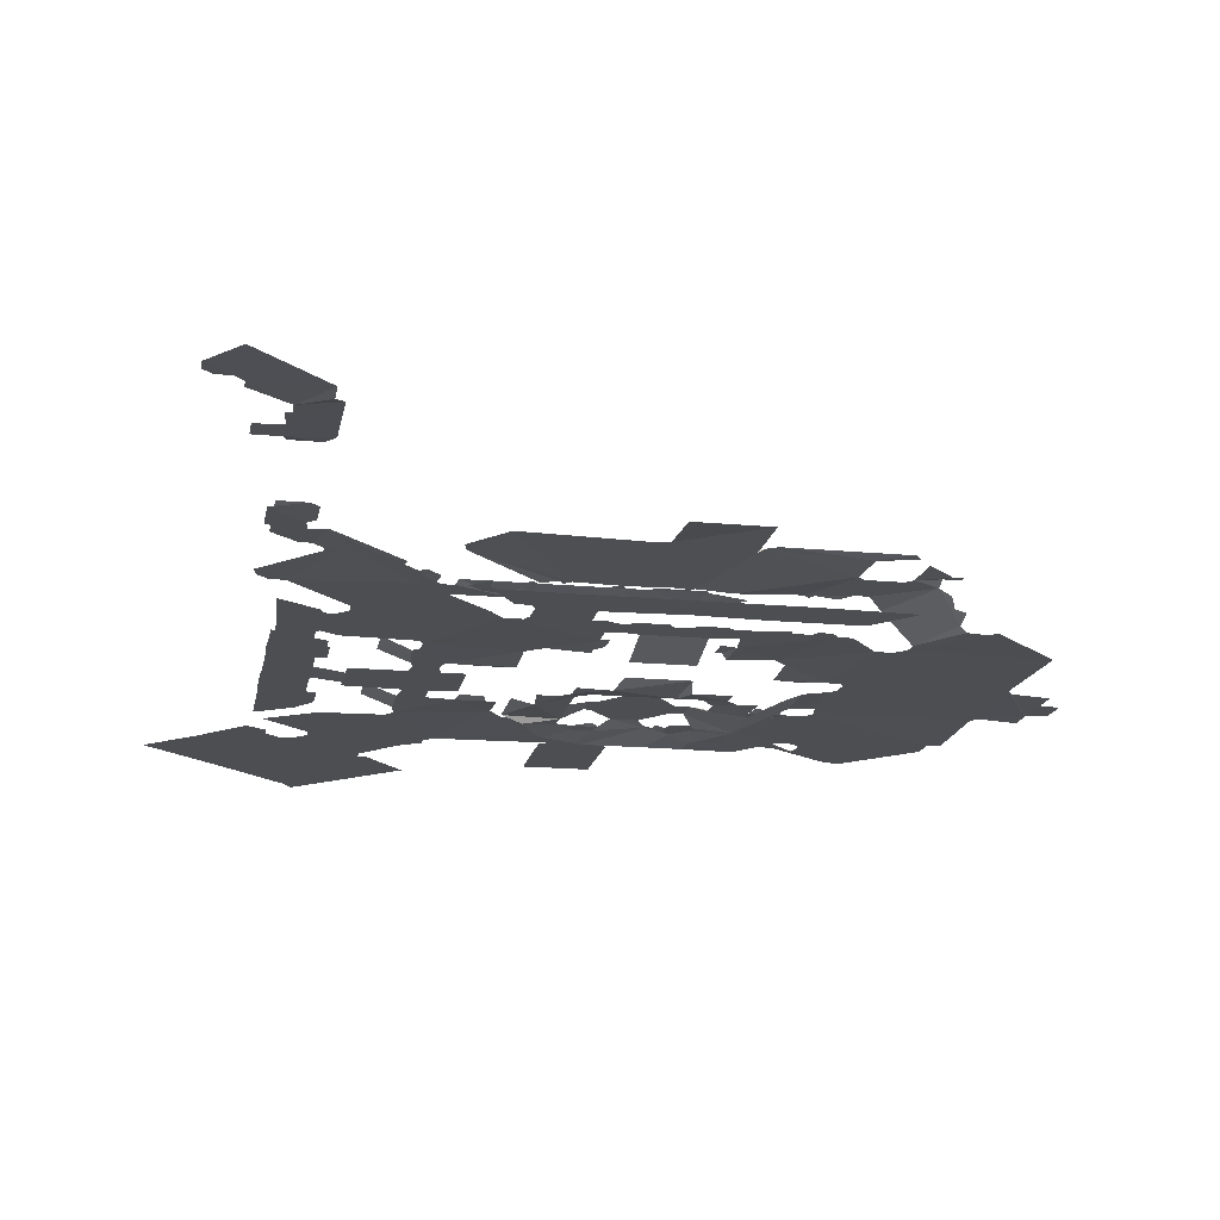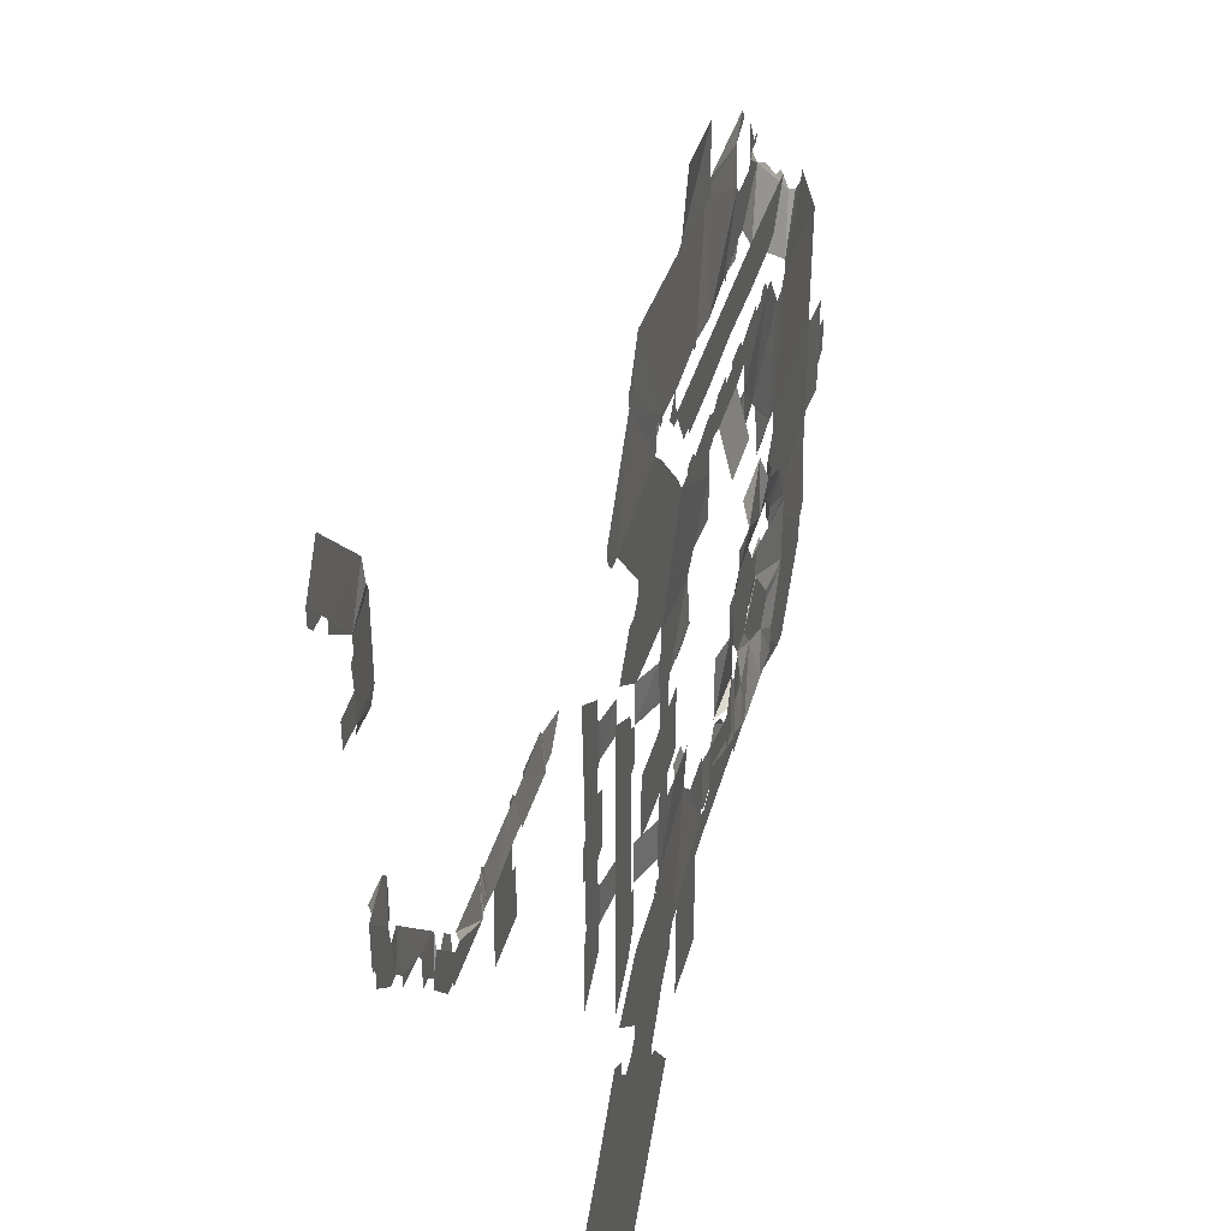
<metadata>
{"format":"obj","ext":"obj","renderer":"f3d","projection":"perspective","resolution":1024,"background":"white","views":[{"elev":-17.0,"azim":-10.8,"up":"+Y"},{"elev":37.6,"azim":-75.4,"up":"+Z"}]}
</metadata>
<code>
v -78.04 -4.51 -21.42
v -71.84 -4.51 -26.69
v -71.84 -4.51 -27.62
v -70.91 -4.51 -27.93
v -67.19 -4.51 -32.58
v -72.15 -4.51 -37.23
v -77.11 -4.51 -41.88
v -78.04 -4.51 -40.33
v -84.86 -4.51 -33.51
v -91.68 -4.51 -27
v -87.03 -4.51 -22.66
v -82.69 -4.51 -18.01
v -80.83 -4.51 -19.25
v -80.83 -4.51 -20.49
v -79.59 -4.51 -21.73
v -55.72 13.13 -31.03
v -55.41 13.55 -27.31
v -54.79 13.55 -27.93
v -47.66 13.55 -27.93
v -47.35 13.55 -27.31
v -46.42 13.55 -27.31
v -46.11 13.55 -27.93
v -43.63 13.55 -27.93
v -43.32 13.55 -27.31
v -38.05 13.55 -27.31
v -37.74 13.55 -27.93
v -33.71 13.13 -28.24
v -36.5 13.13 -31.03
v -38.05 13.13 -31.03
v -38.36 13.13 -31.65
v -45.49 13.13 -31.65
v -45.8 13.13 -31.03
v -48.28 13.13 -31.03
v -48.59 13.13 -33.82
v -47.66 13.13 -34.13
v -47.66 13.13 -39.71
v -54.17 13.13 -39.71
v -53.86 13.13 -31.34
v -53.86 -2.2 -27.31
v -48.59 -2.2 -27.31
v -48.59 -2.2 -28.55
v -47.97 -2.2 -28.86
v -47.97 -2.2 -38.47
v -54.48 -2.2 -38.47
v -54.48 -2.2 -28.86
v -53.86 -2.2 -28.55
v -56.65 13.13 -31.03
v -56.96 13.13 -31.65
v -64.71 13.13 -31.65
v -65.02 13.13 -31.03
v -66.26 13.13 -31.03
v -69.36 13.13 -27.62
v -69.36 13.13 -26.38
v -70.6 13.13 -25.14
v -71.84 13.13 -25.14
v -71.84 13.13 -22.04
v -72.46 13.13 -21.11
v -76.18 13.13 -20.8
v -76.18 13.13 -19.56
v -77.42 13.13 -18.32
v -78.66 13.13 -18.32
v -81.45 13.13 -15.84
v -81.45 13.13 -13.98
v -82.07 13.13 -13.67
v -82.07 13.13 -9.019
v -81.45 13.13 -8.709
v -81.45 13.34 -7.779
v -78.35 13.34 -7.779
v -77.42 13.34 -8.709
v -77.42 13.34 -12.43
v -78.35 13.13 -12.74
v -78.04 13.13 -14.6
v -76.18 13.34 -14.6
v -68.12 13.34 -22.66
v -68.43 13.13 -24.21
v -67.5 13.13 -25.14
v -65.95 13.34 -24.83
v -64.4 13.34 -26.38
v -64.71 13.13 -27.93
v -64.09 13.13 -28.55
v -62.85 13.13 -28.55
v -62.54 13.55 -27.93
v -56.03 13.55 -27.93
v -43.32 -2.2 -21.42
v -43.32 -2.2 -25.76
v -45.49 -2.2 -26.38
v -45.8 -2.2 -25.76
v -47.97 -2.2 -25.76
v -54.17 -2.2 -25.76
v -56.34 -2.2 -25.76
v -56.65 -2.2 -26.38
v -61.92 -2.2 -26.38
v -62.23 -2.2 -25.76
v -60.06 -2.2 -25.45
v -60.06 -1.99 -21.73
v -62.23 -2.2 -21.11
v -60.37 -1.99 -20.8
v -59.75 -2.2 -21.42
v -57.27 -2.2 -21.42
v -55.72 -1.99 -20.8
v -55.1 -1.99 -21.42
v -52.62 -2.2 -21.42
v -50.76 -1.99 -20.8
v -50.14 -2.2 -21.42
v -47.66 -2.2 -21.42
v -46.11 -1.99 -20.8
v -45.49 -1.99 -21.42
v -77.11 -4.51 -20.49
v -77.11 -4.51 -19.25
v -81.45 -4.51 -15.22
v -76.8 -4.51 -12.12
v -70.91 -4.51 -11.81
v -70.29 -4.51 -10.88
v -66.57 -4.51 -20.49
v -66.57 -4.51 -21.42
v -68.74 -4.51 -22.97
v -41.15 -1.99 -20.8
v -39.6 -2.2 -21.42
v -38.36 -2.2 -22.97
v -36.81 -2.2 -22.97
v -35.88 -2.2 -22.04
v -35.88 -2.2 -21.11
v -32.47 -4.51 -18.32
v -28.13 -4.51 -22.04
v -32.16 -2.2 -26.38
v -32.16 -4.51 -16.46
v -33.09 -4.51 -15.53
v -34.64 -4.51 -15.53
v -35.88 -4.51 -5.609
v -34.64 -4.51 -5.609
v -34.02 -4.51 -4.679
v -19.45 -4.3 -4.989
v -19.45 -4.51 -13.67
v -20.69 -4.51 -13.98
v -20.69 -4.51 -16.15
v -26.58 -4.51 -22.04
v -70.6 -4.51 -9.019
v -73.39 -3.46 -9.019
v -73.39 -3.46 -5.299
v -70.6 -4.51 -5.299
v -70.29 -4.51 -3.129
v -75.56 -4.51 -2.819
v -75.56 -4.51 2.761
v -70.6 -4.51 2.761
v -70.29 -4.51 4.001
v -68.12 -4.51 4.311
v -67.81 -4.51 2.761
v -65.64 -4.51 2.761
v -65.64 -4.51 -2.819
v -68.12 -4.51 -3.129
v -68.12 -4.51 -5.299
v -65.64 -4.51 -5.609
v -65.33 -4.3 -4.679
v -63.16 -4.3 -4.679
v -62.85 -4.51 -5.609
v -61.92 -4.51 -5.609
v -61.92 -4.3 -9.639
v -60.68 -4.51 -10.88
v -56.65 -4.51 -10.88
v -56.65 -4.51 -11.5
v -55.72 -4.3 -11.81
v -55.72 -4.3 -14.29
v -56.65 -4.51 -14.6
v -56.65 -4.51 -16.77
v -55.72 -4.51 -17.08
v -55.72 -4.51 -19.25
v -65.64 -4.51 -19.56
v -53.86 -4.51 -16.46
v -53.55 -4.51 -14.6
v -54.17 -5.56 -12.43
v -53.86 -7.03 -9.329
v -54.48 -7.03 -9.019
v -54.48 -6.61 -5.919
v -53.55 -6.61 -5.919
v -52.31 -5.98 -4.059
v -49.83 -5.98 -4.059
v -48.9 -6.19 -5.609
v -46.73 -6.61 -5.919
v -45.18 -6.61 -4.369
v -45.18 -6.61 -3.439
v -42.08 -7.03 -3.439
v -41.77 -7.03 -6.849
v -44.25 -7.03 -6.539
v -44.87 -7.03 -7.159
v -44.87 -7.03 -9.329
v -48.28 -7.03 -9.329
v -48.28 -4.51 -16.77
v -46.73 -4.51 -17.08
v -46.42 -4.51 -19.25
v -45.49 -4.51 -16.77
v -45.49 -4.51 -14.6
v -46.73 -4.3 -14.29
v -46.73 -4.3 -11.81
v -45.8 -4.51 -11.81
v -45.49 -4.51 -10.88
v -41.77 -4.3 -10.88
v -40.22 -4.3 -9.329
v -40.22 -4.51 -5.609
v -39.6 -4.51 -5.609
v -39.29 -4.3 -4.679
v -36.81 -4.3 -4.679
v -36.81 -4.51 -5.299
v -37.74 -4.51 -19.56
v -82.07 -2.2 -13.67
v -82.07 -2.2 -8.089
v -81.45 -2.2 -6.539
v -81.45 -2.2 -1.889
v -82.07 -2.2 -1.579
v -82.07 -2.2 1.211
v -81.45 -2.2 1.831
v -81.76 -2.2 8.031
v -82.07 -2.2 13.61
v -78.35 -2.2 11.13
v -78.04 -2.2 8.961
v -74.94 -2.62 8.651
v -74.94 -2.62 5.551
v -77.73 -2.2 5.551
v -78.35 -2.2 4.931
v -78.35 -2.2 3.071
v -77.11 -2.2 2.451
v -77.11 -2.2 -2.509
v -78.35 -2.2 -2.819
v -78.35 -2.2 -4.989
v -77.73 -2.2 -5.609
v -74.94 -2.62 -5.609
v -74.94 -2.62 -8.709
v -78.04 -2.2 -9.019
v -78.35 -2.2 -11.5
v -82.38 -4.51 -13.05
v -82.38 -4.51 -6.539
v -82.38 -4.51 -0.3386
v -82.38 -4.51 5.861
v -82.38 -4.51 12.68
v -78.66 -4.51 10.51
v -78.35 -4.51 9.271
v -77.42 -4.51 8.651
v -77.42 -4.51 5.551
v -78.35 -4.51 5.241
v -78.35 -4.51 -5.299
v -77.42 -4.51 -5.609
v -77.42 -4.51 -8.709
v -78.97 -4.51 -10.88
v -42.08 -7.03 3.381
v -45.18 -6.61 3.381
v -45.18 -6.61 4.311
v -46.42 -6.61 5.861
v -48.59 -6.61 5.861
v -49.83 -5.98 4.001
v -52.31 -5.98 4.001
v -53.55 -6.61 5.861
v -55.72 -6.61 5.861
v -56.96 -6.61 4.931
v -56.96 -6.61 2.451
v -55.1 -5.98 1.211
v -55.1 -5.98 -1.269
v -56.96 -6.61 -2.509
v -56.96 -6.61 -4.369
v -55.41 -6.61 -5.919
v -57.58 -7.03 -9.329
v -57.58 -7.03 -7.469
v -58.51 -7.03 -6.539
v -60.37 -7.03 -6.539
v -60.06 -7.03 -3.129
v -61.92 -6.4 -2.819
v -61.92 -6.4 2.761
v -60.06 -7.03 3.381
v -60.37 -7.03 6.481
v -58.51 -7.03 6.481
v -57.58 -7.03 7.411
v -57.58 -7.03 9.271
v -54.48 -7.03 8.961
v -53.86 -6.4 10.82
v -48.28 -6.4 10.82
v -47.97 -7.03 8.961
v -44.56 -7.03 9.271
v -44.56 -7.03 7.411
v -43.63 -7.03 6.481
v -41.77 -7.03 6.481
v -34.33 -4.51 -2.819
v -36.81 -4.72 -2.509
v -36.81 -4.72 2.451
v -34.64 -4.51 2.761
v -34.02 -4.51 3.381
v -34.02 -4.51 4.931
v -19.45 -4.3 5.241
v -18.83 -4.3 4.311
v -15.42 -4.51 4.311
v -15.42 -4.51 1.831
v -13.56 -4.51 1.521
v -13.56 -4.51 -1.579
v -15.42 -4.51 -1.889
v -15.42 -4.51 -4.369
v -18.83 -4.3 -4.369
v -54.48 -5.98 1.211
v -47.66 -5.98 1.211
v -46.42 -5.98 1.211
v -45.18 -6.61 2.451
v -41.77 -7.03 2.761
v -38.67 -5.56 3.071
v -41.77 -7.03 -2.819
v -46.42 -5.98 -1.269
v -47.66 -5.98 -1.269
v -54.48 -5.98 -1.269
v -70.29 -4.51 11.13
v -66.26 -4.51 20.74
v -65.02 -4.51 19.19
v -63.47 -4.51 19.19
v -63.16 -4.51 19.81
v -61.61 -4.51 19.81
v -61.3 -4.51 19.19
v -56.96 -4.51 19.81
v -55.72 -4.51 19.19
v -55.41 -4.51 17.02
v -56.65 -4.51 16.71
v -56.65 -4.51 14.54
v -55.72 -4.3 14.23
v -55.72 -4.3 12.06
v -56.65 -4.51 11.75
v -56.65 -4.51 10.82
v -60.37 -4.3 10.82
v -61.92 -4.3 9.581
v -61.92 -4.51 5.551
v -62.85 -4.51 5.551
v -63.16 -4.3 4.621
v -65.33 -4.3 4.621
v -65.64 -4.51 5.551
v -67.81 -4.51 5.551
v -70.6 -4.51 5.241
v -73.39 -3.46 5.241
v -73.39 -3.46 8.961
v -70.91 -4.51 8.961
v -70.29 -4.51 9.581
v -54.48 -4.51 19.81
v -52 -4.51 19.81
v -51.69 -4.51 19.19
v -50.14 -4.51 19.19
v -49.83 -4.51 19.81
v -47.35 -4.51 19.81
v -46.73 -4.51 19.19
v -42.39 -4.51 19.81
v -42.08 -4.51 19.19
v -40.53 -4.51 19.19
v -40.22 -4.51 19.81
v -38.98 -4.51 19.81
v -38.36 -4.51 18.88
v -37.12 -4.51 18.88
v -34.33 -4.51 15.47
v -35.57 -4.51 5.551
v -36.5 -4.51 5.551
v -36.81 -4.3 4.621
v -39.29 -4.3 4.621
v -39.6 -4.51 5.551
v -40.22 -4.51 5.551
v -40.22 -4.3 9.581
v -41.46 -4.3 10.82
v -45.49 -4.51 10.82
v -46.11 -4.3 12.06
v -46.73 -4.3 12.06
v -46.73 -4.3 14.23
v -45.49 -4.51 14.54
v -45.8 -4.51 17.02
v -48.28 -4.51 16.71
v -48.28 -5.56 12.37
v -53.86 -5.56 12.37
v -53.86 -4.51 16.71
v -32.78 -4.51 15.47
v -31.85 -4.51 16.4
v -31.85 -4.51 17.64
v -28.75 -4.51 21.98
v -26.89 -4.51 21.67
v -26.27 -4.51 22.29
v -19.14 -4.3 15.16
v -34.33 -4.51 5.551
v -88.89 13.13 21.98
v -88.89 13.13 23.53
v -85.79 13.34 26.94
v -78.35 13.34 19.81
v -78.35 13.13 17.64
v -77.42 13.34 16.71
v -77.42 13.34 8.651
v -78.35 13.34 7.411
v -81.45 13.34 7.411
v -81.76 13.13 8.651
v -84.55 13.13 8.651
v -84.55 13.13 11.13
v -81.76 13.13 11.44
v -82.07 13.13 13.92
v -81.45 13.13 14.23
v -81.45 13.13 15.78
v -85.48 13.13 18.88
v -85.48 13.13 20.12
v -86.41 13.13 21.05
v -87.96 13.13 21.05
v -76.8 -4.51 20.12
v -70.91 -4.51 25.39
v -70.6 -4.51 11.75
v -77.11 -4.51 12.06
v -81.45 -4.51 15.16
v -78.97 -4.51 17.95
v -77.73 -4.51 17.95
v -76.8 -4.51 18.88
v -47.35 -2.2 21.36
v -47.35 -1.78 31.28
v -46.42 -1.78 31.9
v -35.88 -1.78 31.9
v -35.26 -1.78 30.97
v -38.67 -1.99 30.66
v -38.98 -2.2 27.25
v -38.36 -2.2 26.63
v -35.26 -2.2 26.63
v -34.64 -2.2 27.25
v -34.33 -1.99 30.35
v -31.54 -1.78 27.25
v -30.61 -1.78 27.25
v -30.61 -1.78 26.63
v -32.16 -1.78 26.63
v -32.16 -2.2 25.7
v -30.92 -2.62 25.08
v -30.3 -3.25 23.84
v -29.37 -3.46 23.84
v -29.37 -4.09 22.29
v -35.26 -2.62 20.43
v -36.81 -2.2 22.6
v -38.05 -2.2 22.6
v -38.98 -2.2 21.36
v -40.84 -1.99 21.36
v -41.15 -1.99 20.74
v -41.77 -1.99 21.36
v -82.07 -4.51 25.7
v -83.31 -4.51 25.7
v -84.24 -4.51 26.63
v -84.55 -4.51 27.87
v -78.35 -4.3 34.07
v -78.66 -4.3 35.31
v -78.04 -4.3 35.31
v -78.04 -4.3 34.69
v -72.15 -4.51 29.11
v -72.46 -4.51 26.63
v -55.41 -1.78 31.28
v -55.72 -1.99 21.05
v -60.06 -1.99 21.36
v -60.68 -1.99 20.74
v -60.99 -1.99 21.36
v -62.54 -2.2 21.36
v -69.05 -1.99 27.56
v -69.36 -1.99 28.8
v -66.26 -1.78 31.9
v -54.48 -1.78 31.59
v -54.48 -2.2 37.48
v -47.97 -2.2 37.48
v -47.97 -2.2 31.59
v -50.45 -1.99 21.36
v -50.76 -1.99 20.74
v -51.38 -1.99 21.36
v -68.74 -4.51 26.94
v -67.19 -4.51 28.49
v -67.19 -4.51 26.94
v -66.57 -4.51 26.32
v -58.51 -4.51 26.32
v -50.14 -4.51 26.32
v -41.77 -4.51 26.32
v -33.71 -4.51 26.01
v -36.81 -4.51 22.6
v -38.36 -4.51 22.29
v -44.87 -4.51 22.29
v -50.76 -4.51 22.6
v -56.96 -4.51 22.29
v -63.16 -4.51 22.29
v -63.47 -4.51 22.91
v -64.71 -4.51 22.91
v -66.57 -4.51 25.7
v -67.5 -4.51 25.7
f 12 13 14
f 11 12 14
f 6 7 8
f 3 4 5
f 11 14 15
f 1 2 3
f 3 5 6
f 15 1 3
f 9 10 11
f 9 11 15
f 6 8 9
f 3 6 9
f 3 9 15
f 19 20 21
f 19 21 22
f 16 17 18
f 26 27 28
f 26 28 29
f 38 16 18
f 25 26 29
f 25 29 30
f 23 24 25
f 34 35 36
f 23 25 30
f 23 30 31
f 22 23 31
f 22 31 32
f 19 22 32
f 19 32 33
f 38 18 19
f 38 19 33
f 38 33 34
f 34 36 37
f 34 37 38
f 39 40 41
f 46 39 41
f 45 46 41
f 45 41 42
f 42 43 44
f 42 44 45
f 83 17 16
f 83 16 47
f 66 67 68
f 54 55 56
f 76 77 78
f 83 47 48
f 65 66 68
f 76 78 79
f 57 58 59
f 69 70 71
f 65 68 69
f 60 61 62
f 53 54 56
f 63 64 65
f 65 69 71
f 63 65 71
f 63 71 72
f 62 63 72
f 60 62 72
f 60 72 73
f 59 60 73
f 50 51 52
f 50 52 53
f 82 83 48
f 81 82 48
f 81 48 49
f 80 81 49
f 80 49 50
f 79 80 50
f 79 50 53
f 76 79 53
f 75 76 53
f 74 75 53
f 74 53 56
f 74 56 57
f 57 59 73
f 57 73 74
f 95 96 97
f 95 97 98
f 92 93 94
f 99 100 101
f 105 106 107
f 85 86 87
f 102 103 104
f 95 98 99
f 91 92 94
f 90 91 94
f 107 84 85
f 107 85 87
f 105 107 87
f 105 87 88
f 104 105 88
f 94 95 99
f 90 94 99
f 90 99 101
f 89 90 101
f 89 101 102
f 40 39 89
f 89 102 104
f 40 89 104
f 88 40 104
f 114 115 116
f 109 110 111
f 2 1 108
f 108 109 111
f 116 2 108
f 112 113 114
f 114 116 108
f 108 111 112
f 108 112 114
f 117 118 119
f 121 122 123
f 84 117 119
f 85 84 119
f 125 85 119
f 125 119 120
f 125 120 121
f 121 123 124
f 121 124 125
f 124 123 126
f 136 124 126
f 132 133 134
f 128 129 130
f 134 135 136
f 127 128 130
f 127 130 131
f 134 136 126
f 126 127 131
f 131 132 134
f 126 131 134
f 152 153 154
f 164 165 166
f 145 146 147
f 144 145 147
f 152 154 155
f 160 161 162
f 160 162 163
f 158 159 160
f 155 156 157
f 137 138 139
f 137 139 140
f 152 155 157
f 158 160 163
f 113 137 140
f 147 148 149
f 147 149 150
f 144 147 150
f 158 163 164
f 142 143 144
f 141 142 144
f 141 144 150
f 141 150 151
f 140 141 151
f 140 151 152
f 113 140 152
f 113 152 157
f 157 158 164
f 164 166 167
f 167 114 113
f 157 164 167
f 113 157 167
f 187 188 189
f 172 173 174
f 179 180 181
f 166 165 168
f 171 172 174
f 175 176 177
f 181 182 183
f 179 181 183
f 178 179 183
f 178 183 184
f 178 184 185
f 178 185 186
f 177 178 186
f 174 175 177
f 169 170 171
f 171 174 177
f 171 177 186
f 169 171 186
f 169 186 187
f 168 169 187
f 166 168 187
f 166 187 189
f 200 201 202
f 189 188 190
f 192 193 194
f 191 192 194
f 199 200 202
f 191 194 195
f 199 202 129
f 197 198 199
f 191 195 196
f 197 199 129
f 190 191 196
f 196 197 129
f 203 189 190
f 196 129 128
f 196 128 203
f 190 196 203
f 207 208 209
f 207 209 210
f 215 216 217
f 214 215 217
f 214 217 218
f 224 225 226
f 224 226 227
f 223 224 227
f 211 212 213
f 211 213 214
f 211 214 218
f 210 211 218
f 210 218 219
f 210 219 220
f 228 204 205
f 227 228 205
f 227 205 206
f 223 227 206
f 223 206 207
f 222 223 207
f 221 222 207
f 207 210 220
f 207 220 221
f 236 237 238
f 239 240 241
f 235 236 238
f 233 234 235
f 232 233 235
f 232 235 238
f 242 229 230
f 241 242 230
f 239 241 230
f 239 230 231
f 231 232 238
f 231 238 239
f 243 244 245
f 258 173 172
f 172 259 260
f 258 172 260
f 257 258 260
f 257 260 261
f 266 267 268
f 269 270 271
f 277 278 243
f 277 243 245
f 277 245 246
f 276 277 246
f 261 262 263
f 257 261 263
f 256 257 263
f 274 275 276
f 274 276 246
f 274 246 247
f 247 248 249
f 253 254 255
f 266 268 269
f 247 249 250
f 253 255 256
f 256 263 264
f 273 274 247
f 264 265 266
f 271 272 273
f 256 264 266
f 253 256 266
f 252 253 266
f 252 266 269
f 251 252 269
f 251 269 271
f 250 251 271
f 247 250 271
f 247 271 273
f 288 289 290
f 288 290 291
f 286 287 288
f 291 292 293
f 280 281 282
f 279 280 282
f 279 282 283
f 286 288 291
f 131 279 283
f 285 286 291
f 285 291 293
f 285 293 132
f 283 284 285
f 283 285 132
f 131 283 132
f 255 254 294
f 303 255 294
f 297 244 243
f 297 243 298
f 300 181 180
f 296 297 298
f 300 180 301
f 298 299 281
f 294 249 248
f 302 176 175
f 175 303 294
f 294 248 295
f 175 294 295
f 302 175 295
f 301 302 295
f 301 295 296
f 300 301 296
f 300 296 298
f 298 281 280
f 298 280 300
f 307 308 309
f 307 309 310
f 312 313 314
f 315 316 317
f 323 324 325
f 146 145 328
f 315 317 318
f 323 325 326
f 327 146 328
f 311 312 314
f 318 319 320
f 321 322 323
f 329 330 331
f 328 329 331
f 328 331 332
f 327 328 332
f 315 318 320
f 310 311 314
f 321 323 326
f 327 332 304
f 310 314 315
f 321 326 327
f 315 320 321
f 307 310 315
f 321 327 304
f 306 307 315
f 304 305 306
f 306 315 321
f 304 306 321
f 342 343 344
f 342 344 345
f 357 358 359
f 357 359 360
f 333 334 335
f 336 337 338
f 313 312 333
f 349 350 351
f 349 351 352
f 365 313 333
f 365 333 335
f 336 338 339
f 356 357 360
f 341 342 345
f 352 353 354
f 365 335 336
f 339 340 341
f 345 346 347
f 349 352 354
f 355 356 360
f 348 349 354
f 362 363 364
f 362 364 365
f 362 365 336
f 362 336 339
f 361 362 339
f 361 339 341
f 360 361 341
f 348 354 355
f 360 341 345
f 347 348 355
f 345 347 355
f 345 355 360
f 367 368 369
f 367 369 370
f 367 370 371
f 373 348 347
f 373 347 366
f 284 373 366
f 284 366 367
f 367 371 372
f 367 372 285
f 367 285 284
f 392 393 374
f 386 387 388
f 392 374 375
f 381 382 383
f 383 384 385
f 383 385 386
f 380 381 383
f 380 383 386
f 389 390 391
f 392 375 376
f 379 380 386
f 379 386 388
f 379 388 389
f 378 379 389
f 377 378 389
f 391 392 376
f 377 389 391
f 376 377 391
f 398 399 400
f 397 398 400
f 397 400 401
f 401 394 395
f 396 397 401
f 305 304 396
f 305 396 401
f 395 305 401
f 426 427 428
f 413 414 415
f 413 415 416
f 419 420 421
f 417 418 419
f 405 406 407
f 424 425 426
f 411 412 413
f 411 413 416
f 411 416 417
f 410 411 417
f 424 426 428
f 417 419 421
f 421 369 368
f 421 368 422
f 417 421 422
f 417 422 423
f 410 417 423
f 409 410 423
f 409 423 424
f 408 409 424
f 408 424 428
f 404 405 407
f 403 404 407
f 403 407 408
f 402 403 408
f 402 408 428
f 434 435 436
f 433 434 436
f 429 430 431
f 429 431 432
f 438 395 394
f 433 436 437
f 429 432 433
f 433 437 438
f 429 433 438
f 394 429 438
f 441 442 443
f 445 446 447
f 443 444 445
f 441 443 445
f 439 440 441
f 441 445 447
f 439 441 447
f 452 453 454
f 448 449 450
f 448 450 451
f 448 451 403
f 439 448 403
f 403 402 452
f 403 452 454
f 439 403 454
f 440 439 454
f 455 456 457
f 472 455 457
f 472 457 458
f 471 472 458
f 470 471 458
f 469 470 458
f 462 463 464
f 461 462 464
f 461 464 465
f 469 458 459
f 468 469 459
f 467 468 459
f 460 461 465
f 460 465 466
f 460 466 467
f 459 460 467

</code>
